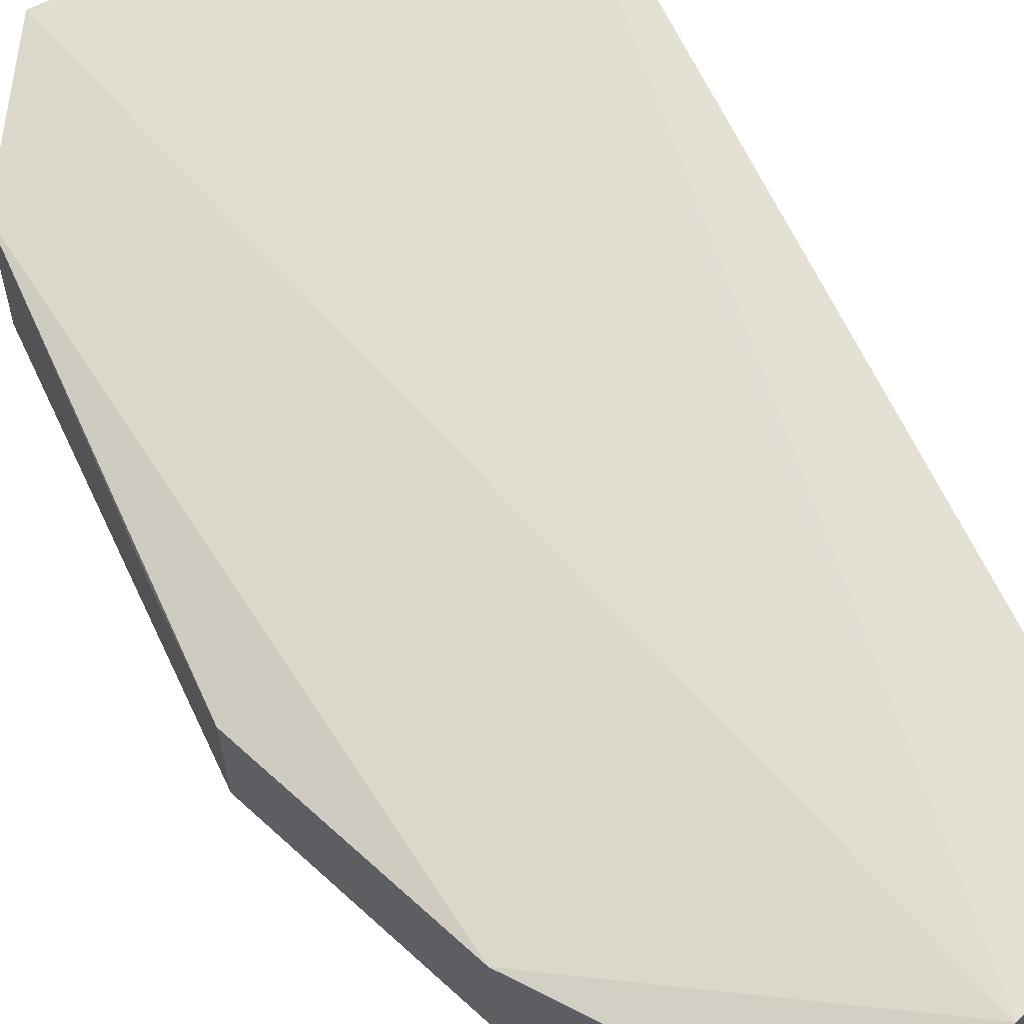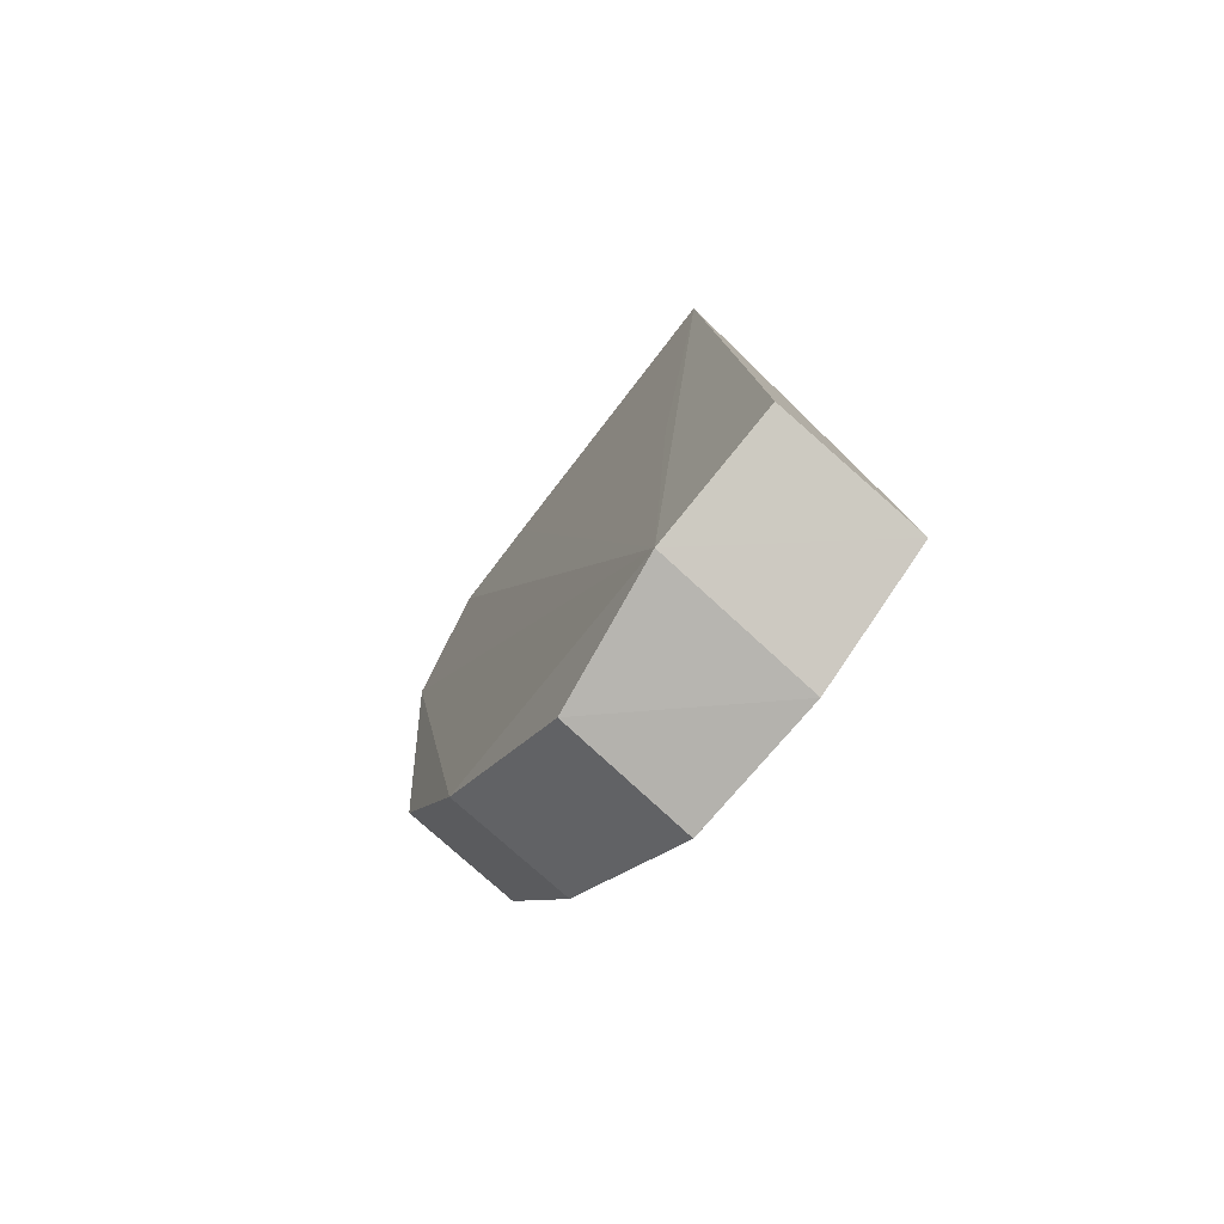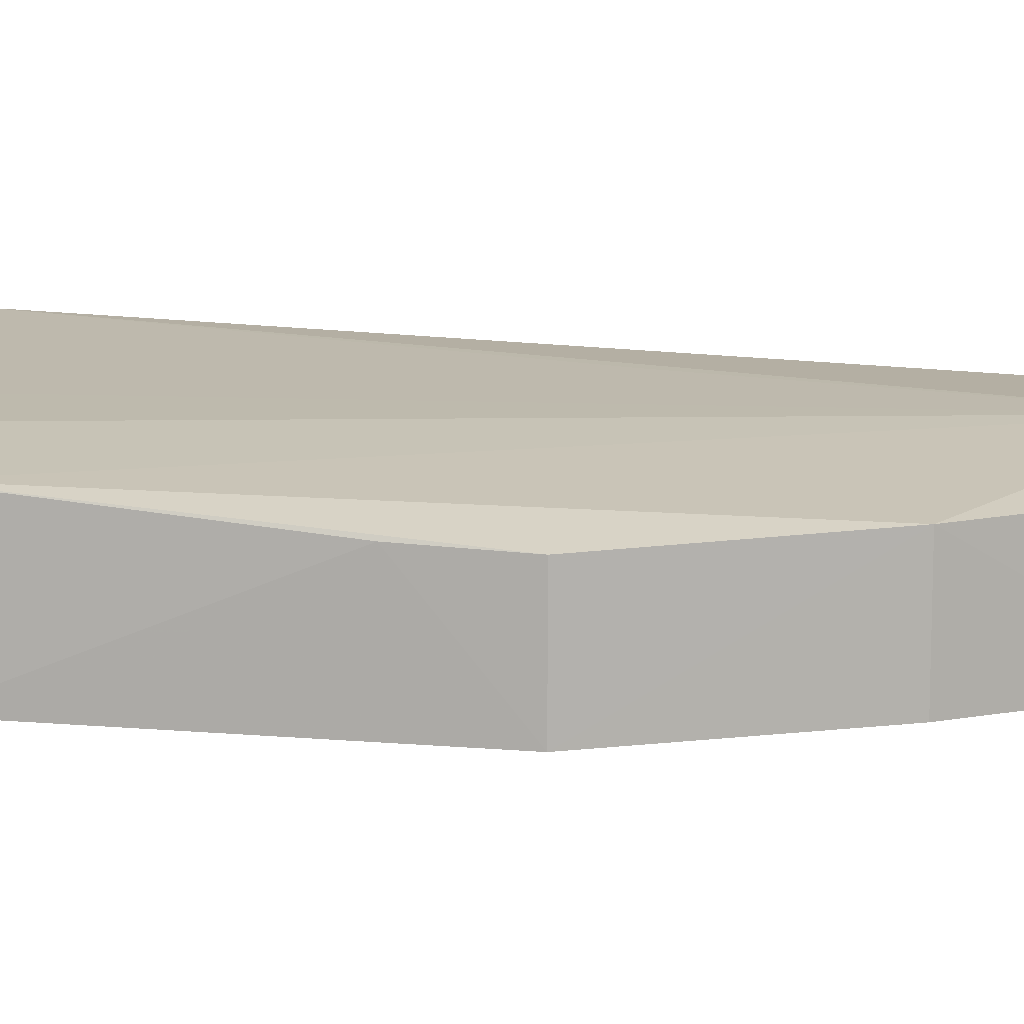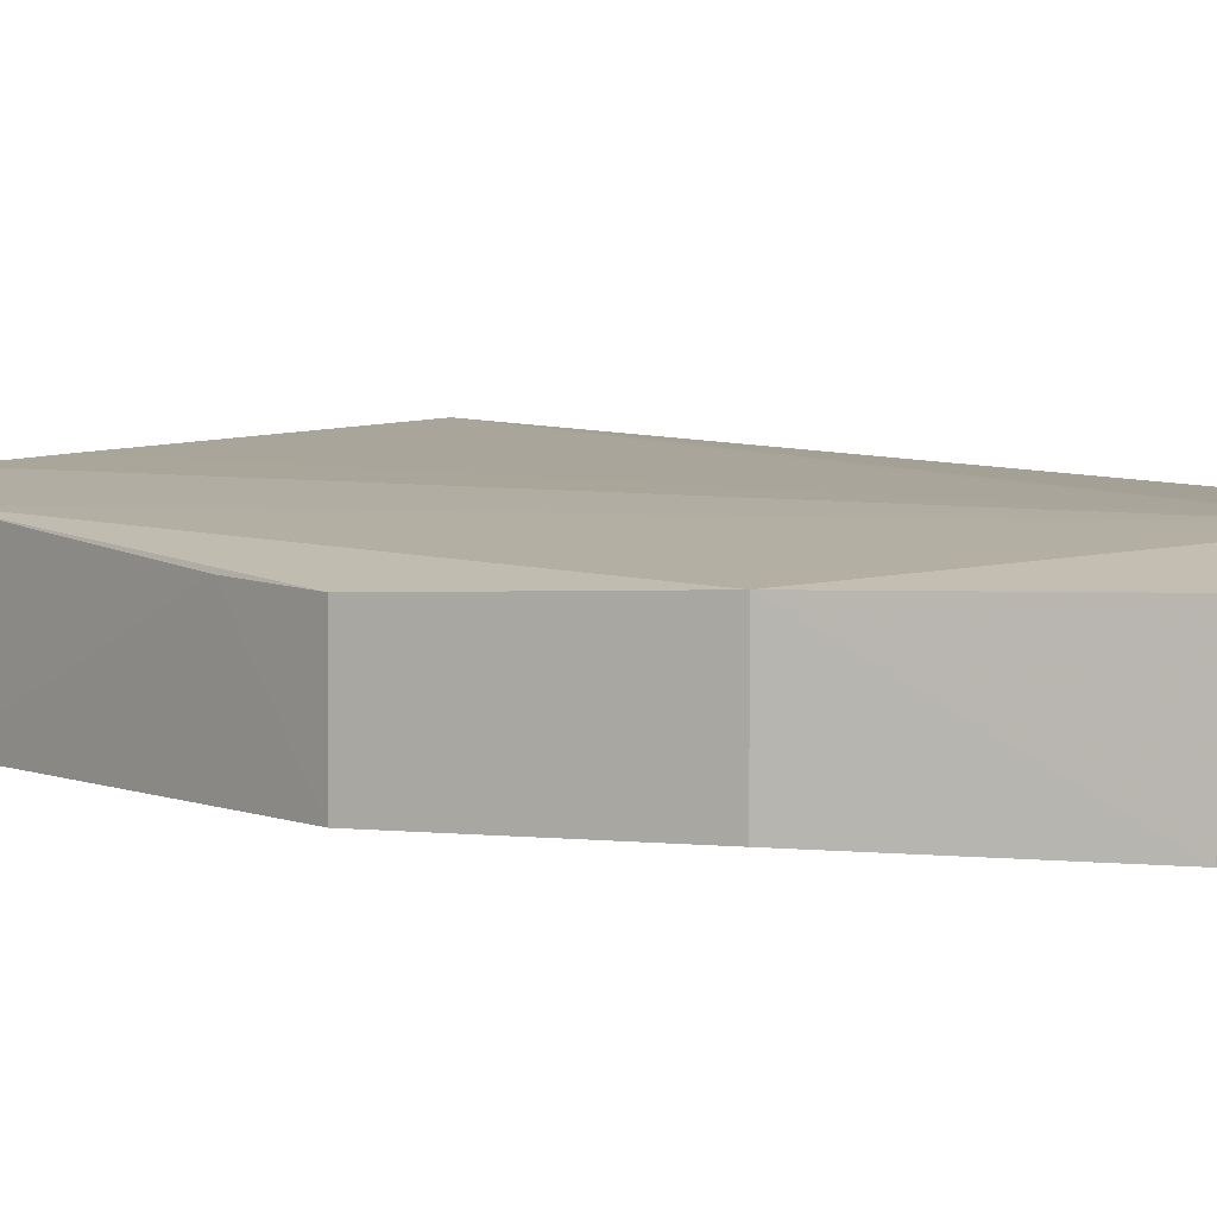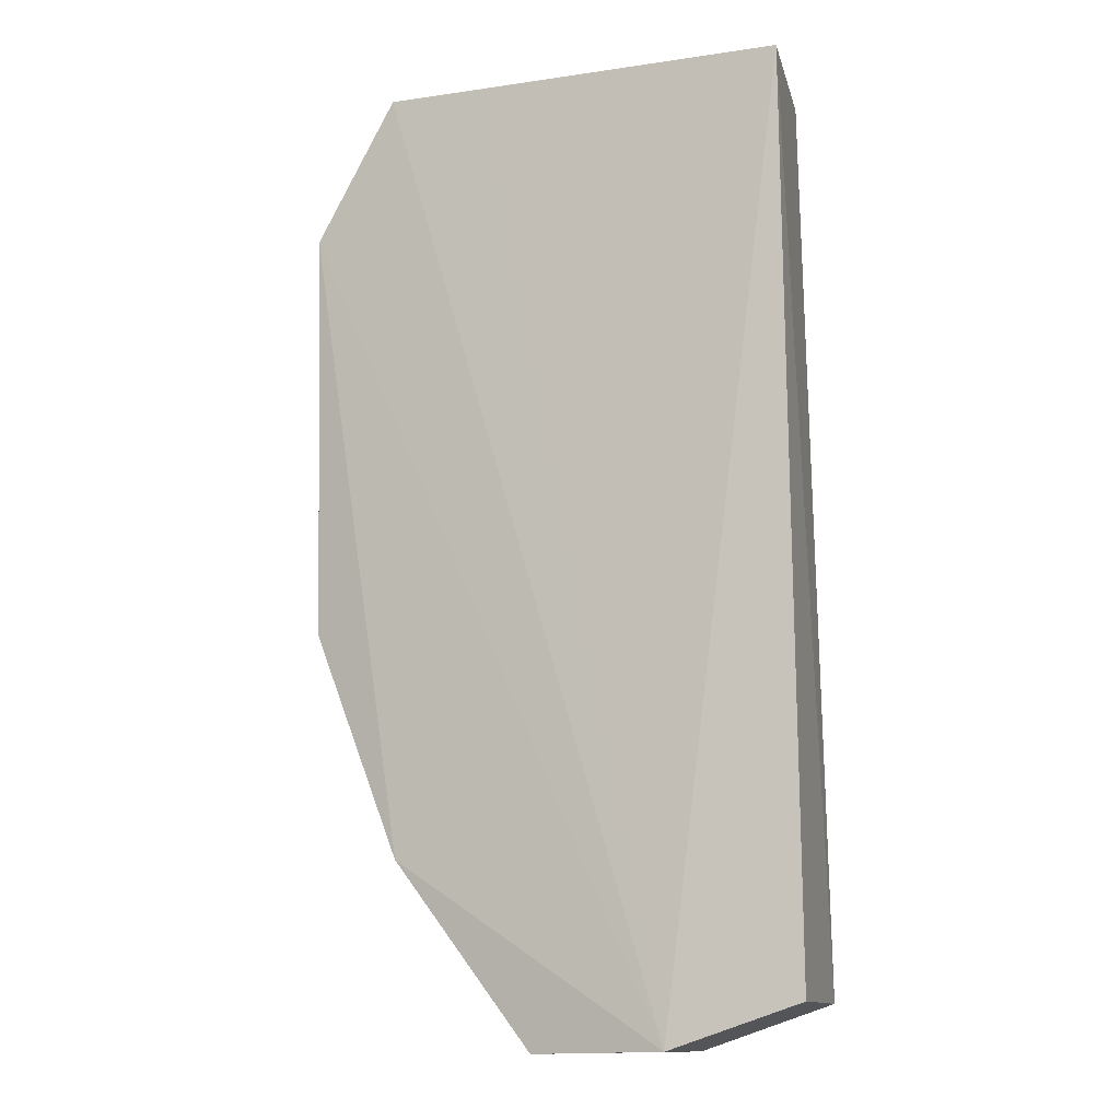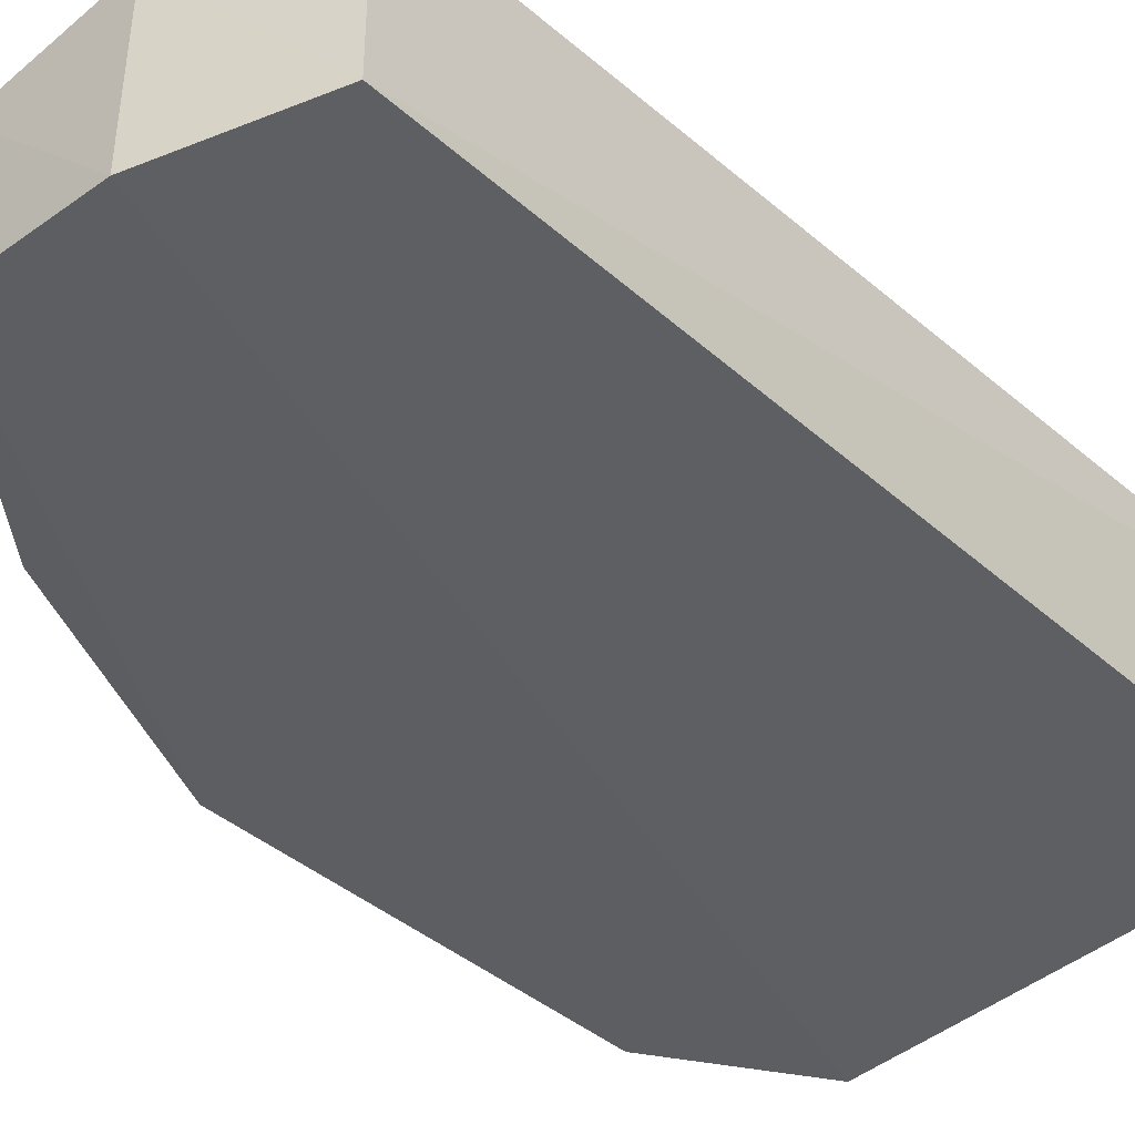
<metadata>
{"format":"obj","ext":"obj","renderer":"f3d","projection":"perspective","resolution":1024,"background":"white","views":[{"elev":64.5,"azim":-25.5,"up":"+Z"},{"elev":-79.9,"azim":48.7,"up":"+Y"},{"elev":11.1,"azim":-79.5,"up":"+Z"},{"elev":4.2,"azim":-40.0,"up":"+Z"},{"elev":-12.5,"azim":16.9,"up":"+Y"},{"elev":-38.9,"azim":41.6,"up":"+Z"}]}
</metadata>
<code>
v 0.08324 0.0618 0.01729
v 0.08323 -0.008754 0.01453
v 0.08235 0.06204 0.004774
v 0.05154 0.06216 0.002064
v 0.04481 0.05158 0.01383
v 0.07282 -0.01226 0.002086
v 0.05154 0.06227 0.01526
v 0.08324 -0.008778 0.002961
v 0.04448 0.01963 0.001762
v 0.04448 0.05152 0.002026
v 0.07304 -0.01219 0.01449
v 0.04449 0.02788 0.01173
v 0.05916 0.06211 0.01578
v 0.06243 -0.0124 0.01227
v 0.07633 0.01988 0.01564
v 0.06219 -0.01226 0.002016
v 0.05158 0.001908 0.01212
v 0.04454 0.01962 0.01139
v 0.05156 0.001891 0.002232
f 7 1 3
f 7 3 4
f 8 1 2
f 8 3 1
f 8 6 4
f 8 4 3
f 9 4 6
f 10 7 4
f 10 5 7
f 10 4 9
f 11 7 5
f 11 2 1
f 11 8 2
f 11 6 8
f 12 10 9
f 12 5 10
f 13 1 7
f 13 7 11
f 14 6 11
f 15 13 11
f 15 11 1
f 15 1 13
f 16 9 6
f 16 6 14
f 17 16 14
f 17 14 11
f 17 11 5
f 18 12 9
f 18 9 17
f 18 17 5
f 18 5 12
f 19 17 9
f 19 9 16
f 19 16 17

</code>
